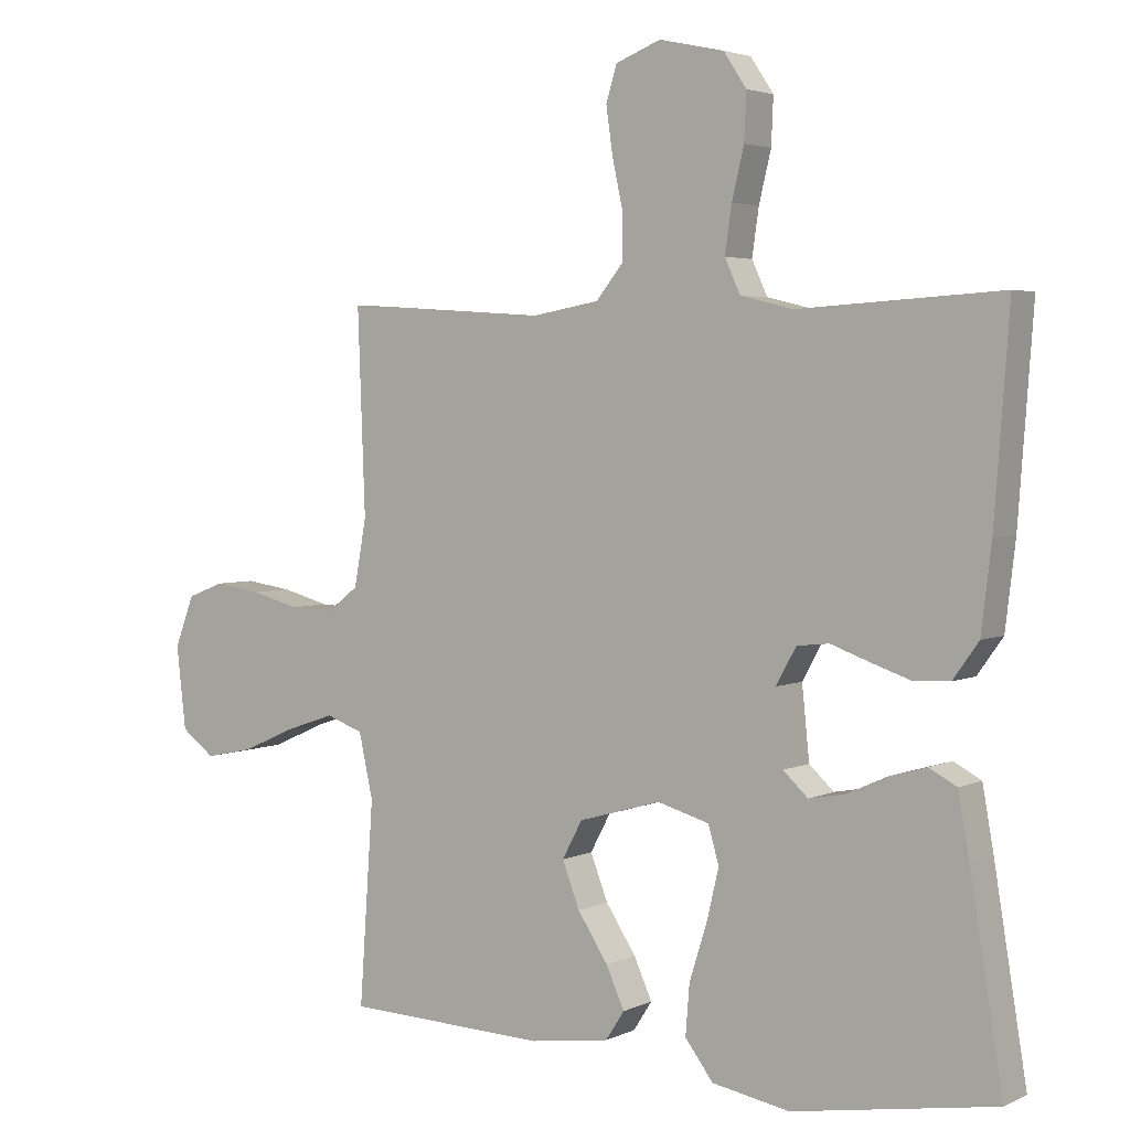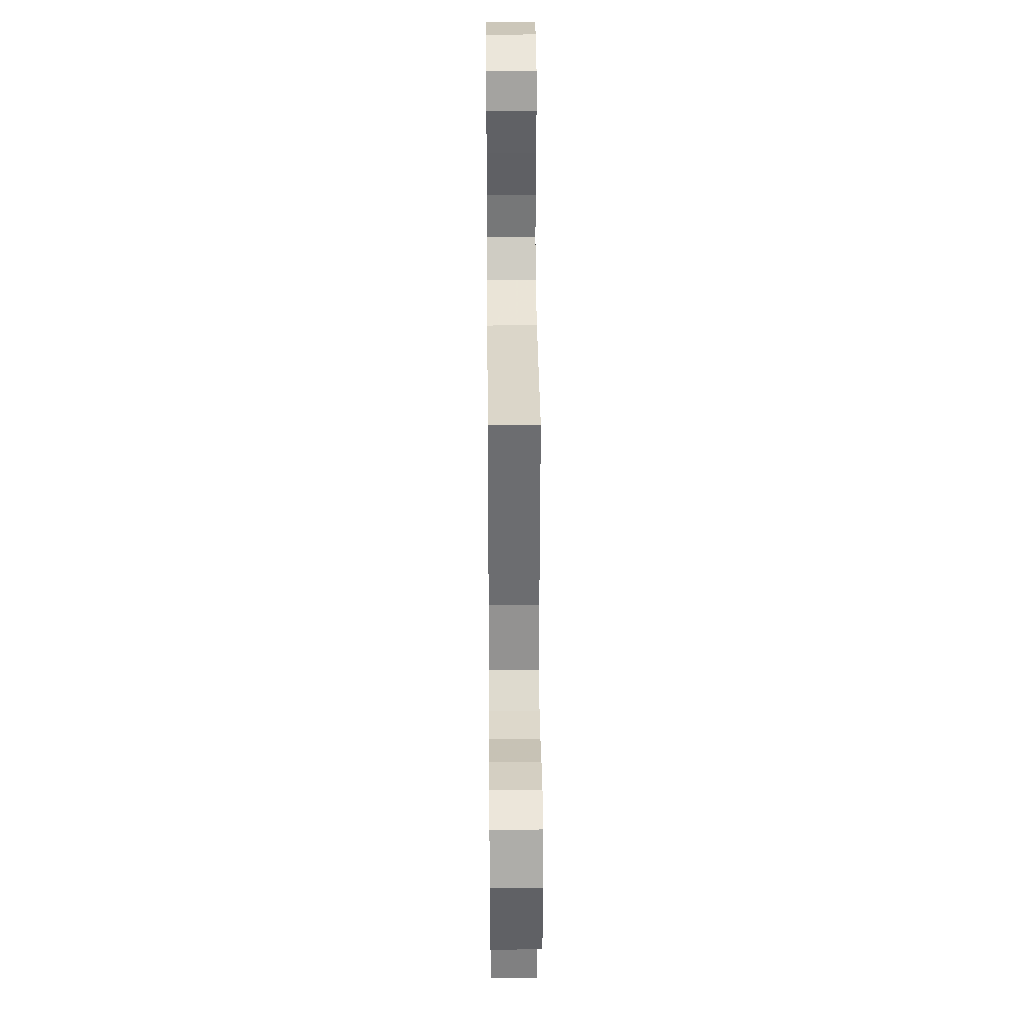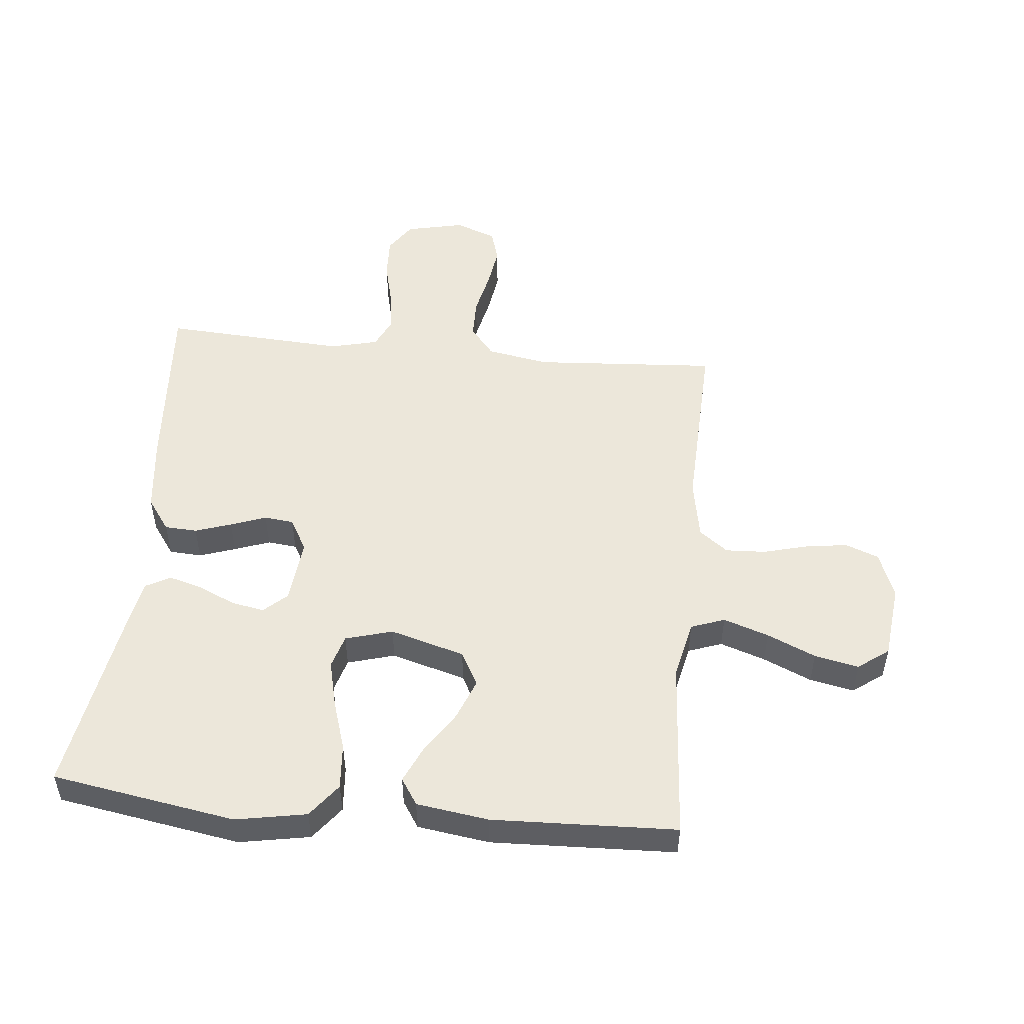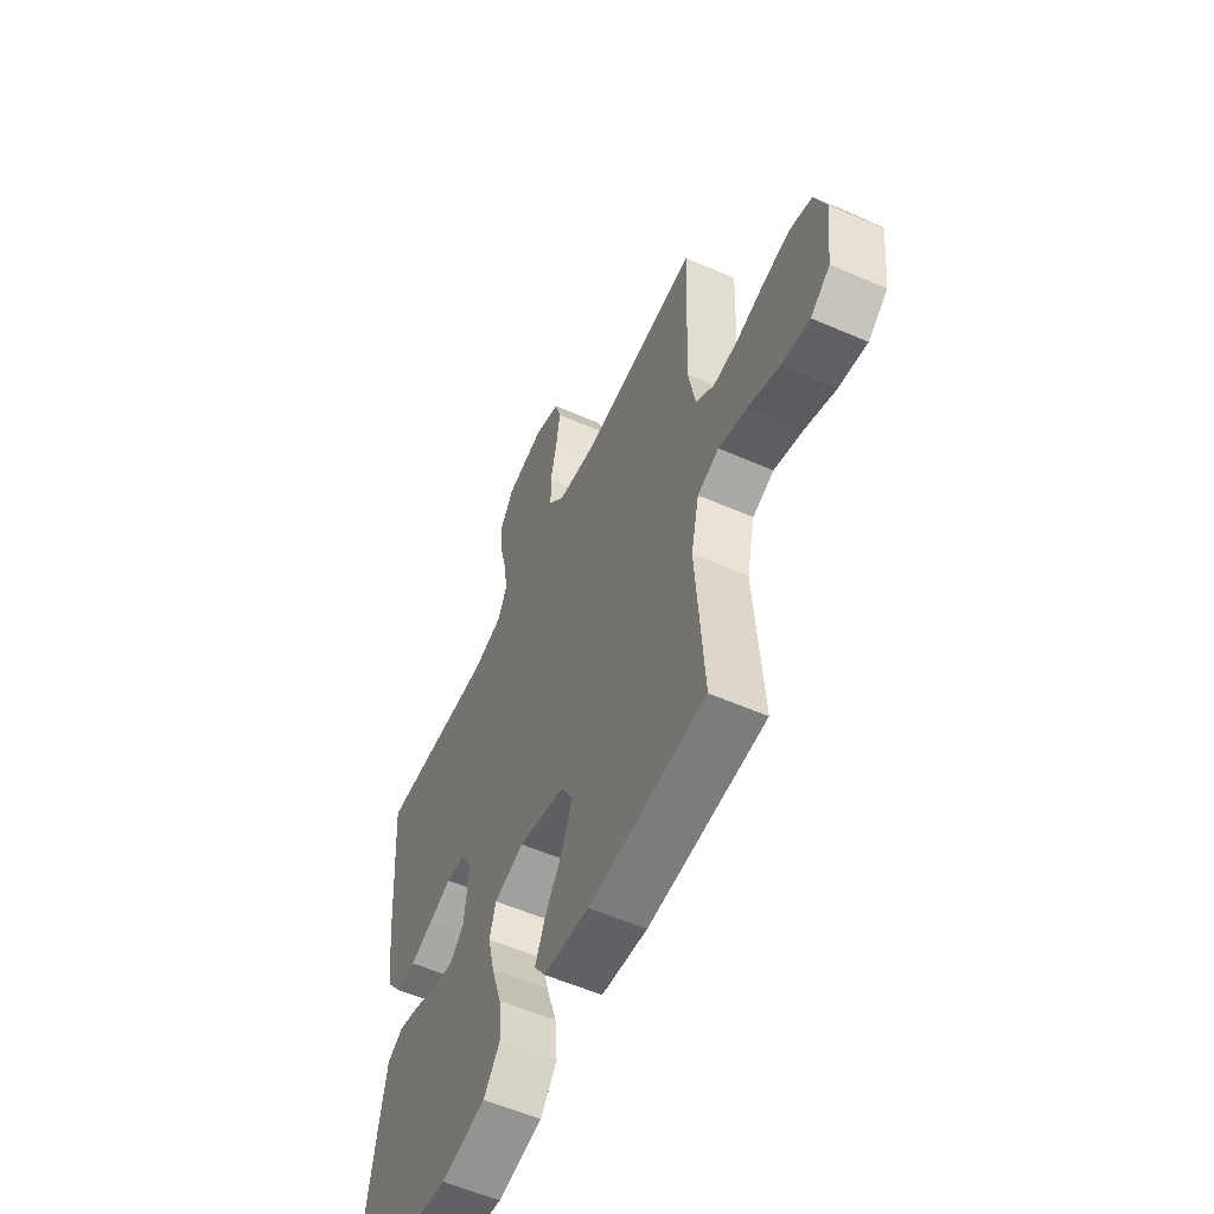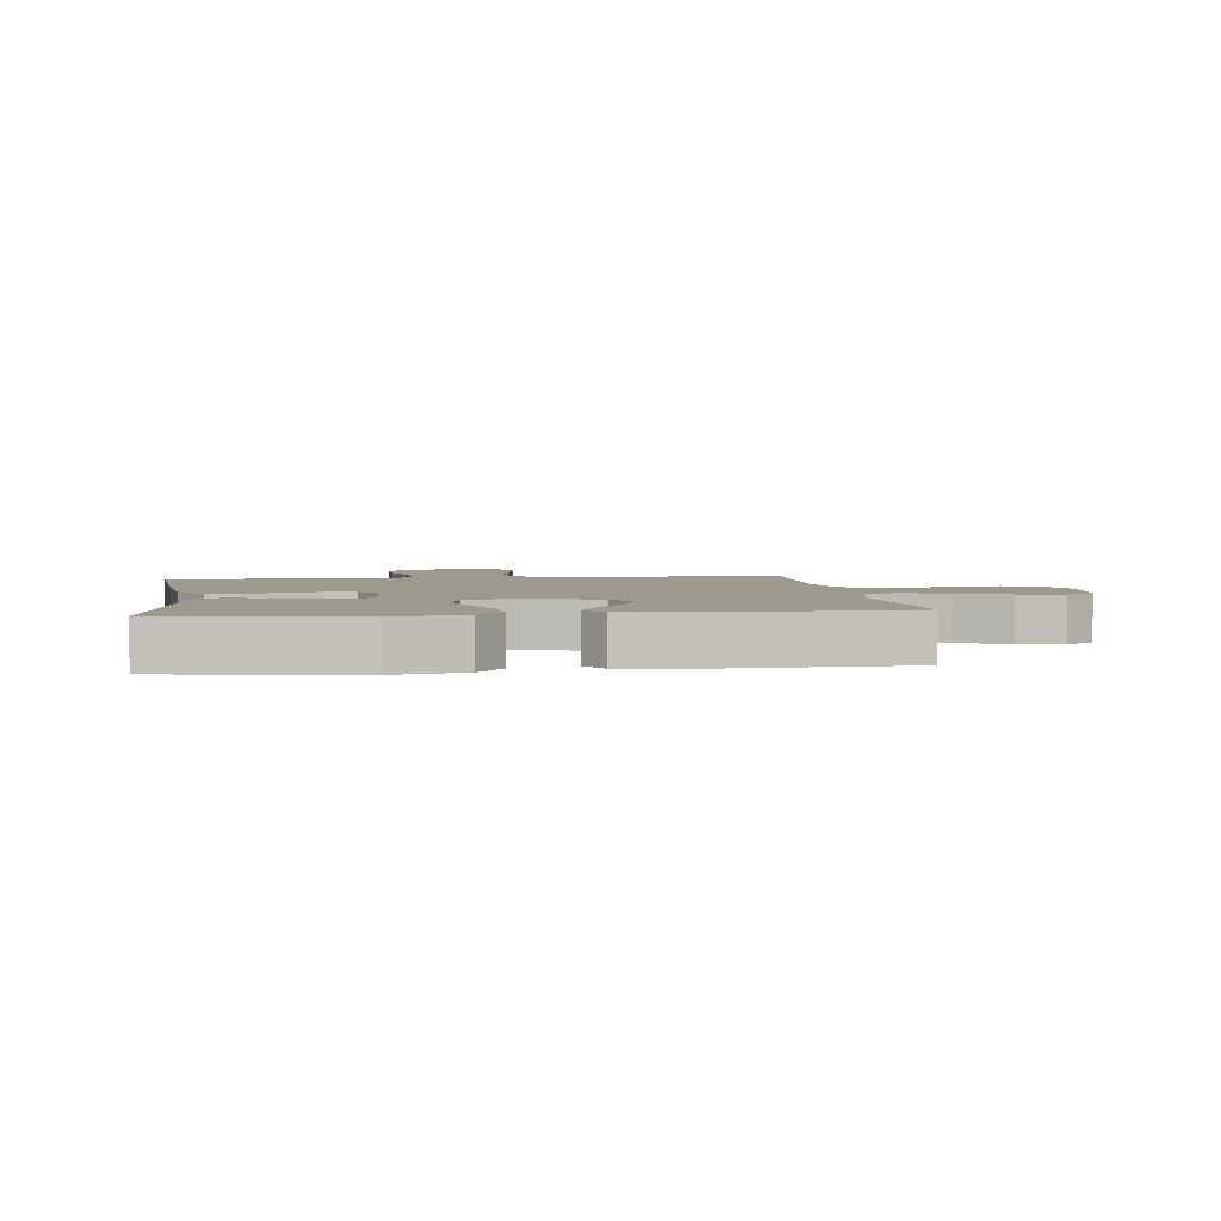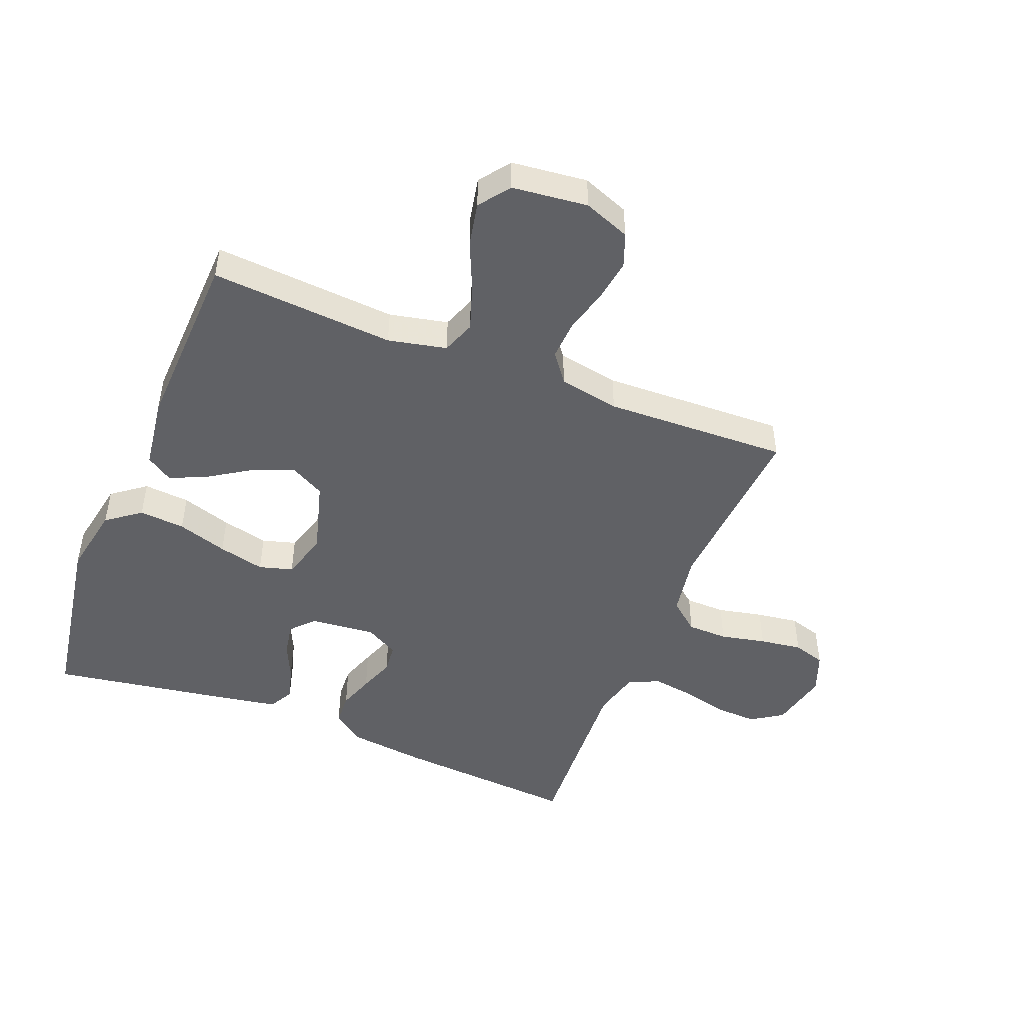
<metadata>
{"format":"obj","ext":"obj","renderer":"f3d","projection":"perspective","resolution":1024,"background":"white","views":[{"elev":3.5,"azim":33.8,"up":"+Z"},{"elev":33.9,"azim":-90.5,"up":"+Z"},{"elev":50.8,"azim":-174.4,"up":"+Y"},{"elev":-56.9,"azim":-114.4,"up":"+Z"},{"elev":3.3,"azim":172.3,"up":"+Y"},{"elev":-47.6,"azim":-111.9,"up":"+Y"}]}
</metadata>
<code>
v 0.5 0.07 -0.5
v 0.2 0.07 -0.55
v 0.085 0.07 -0.529
v 0.043 0.07 -0.474
v 0.049 0.07 -0.399
v 0.075 0.07 -0.317
v 0.093 0.07 -0.241
v 0.077 0.07 -0.186
v 0 0.07 -0.164
v -0.122 0.07 -0.199
v -0.152 0.07 -0.255
v -0.126 0.07 -0.322
v -0.081 0.07 -0.391
v -0.054 0.07 -0.451
v -0.082 0.07 -0.494
v -0.2 0.07 -0.511
v -0.5 0.07 -0.5
v -0.479 0.07 -0.2
v -0.5 0.07 -0.105
v -0.555 0.07 -0.085
v -0.629 0.07 -0.11
v -0.708 0.07 -0.145
v -0.78 0.07 -0.16
v -0.83 0.07 -0.123
v -0.844 0.07 0
v -0.815 0.07 0.076
v -0.76 0.07 0.097
v -0.691 0.07 0.087
v -0.619 0.07 0.068
v -0.554 0.07 0.065
v -0.507 0.07 0.101
v -0.489 0.07 0.2
v -0.5 0.07 0.5
v -0.2 0.07 0.48
v -0.098 0.07 0.498
v -0.058 0.07 0.547
v -0.057 0.07 0.613
v -0.073 0.07 0.687
v -0.083 0.07 0.756
v -0.067 0.07 0.809
v 0 0.07 0.835
v 0.096 0.07 0.814
v 0.13 0.07 0.763
v 0.127 0.07 0.694
v 0.109 0.07 0.62
v 0.099 0.07 0.551
v 0.122 0.07 0.501
v 0.2 0.07 0.482
v 0.5 0.07 0.5
v 0.478 0.07 0.2
v 0.463 0.07 0.074
v 0.425 0.07 0.021
v 0.372 0.07 0.018
v 0.313 0.07 0.038
v 0.255 0.07 0.059
v 0.207 0.07 0.054
v 0.177 0.07 0
v 0.188 0.07 -0.107
v 0.225 0.07 -0.141
v 0.279 0.07 -0.131
v 0.338 0.07 -0.104
v 0.394 0.07 -0.088
v 0.435 0.07 -0.11
v 0.451 0.07 -0.2
v 0.5 0 -0.5
v 0.2 0 -0.55
v 0.085 0 -0.529
v 0.043 0 -0.474
v 0.049 0 -0.399
v 0.075 0 -0.317
v 0.093 0 -0.241
v 0.077 0 -0.186
v 0 0 -0.164
v -0.122 0 -0.199
v -0.152 0 -0.255
v -0.126 0 -0.322
v -0.081 0 -0.391
v -0.054 0 -0.451
v -0.082 0 -0.494
v -0.2 0 -0.511
v -0.5 0 -0.5
v -0.479 0 -0.2
v -0.5 0 -0.105
v -0.555 0 -0.085
v -0.629 0 -0.11
v -0.708 0 -0.145
v -0.78 0 -0.16
v -0.83 0 -0.123
v -0.844 0 0
v -0.815 0 0.076
v -0.76 0 0.097
v -0.691 0 0.087
v -0.619 0 0.068
v -0.554 0 0.065
v -0.507 0 0.101
v -0.489 0 0.2
v -0.5 0 0.5
v -0.2 0 0.48
v -0.098 0 0.498
v -0.058 0 0.547
v -0.057 0 0.613
v -0.073 0 0.687
v -0.083 0 0.756
v -0.067 0 0.809
v 0 0 0.835
v 0.096 0 0.814
v 0.13 0 0.763
v 0.127 0 0.694
v 0.109 0 0.62
v 0.099 0 0.551
v 0.122 0 0.501
v 0.2 0 0.482
v 0.5 0 0.5
v 0.478 0 0.2
v 0.463 0 0.074
v 0.425 0 0.021
v 0.372 0 0.018
v 0.313 0 0.038
v 0.255 0 0.059
v 0.207 0 0.054
v 0.177 0 0
v 0.188 0 -0.107
v 0.225 0 -0.141
v 0.279 0 -0.131
v 0.338 0 -0.104
v 0.394 0 -0.088
v 0.435 0 -0.11
v 0.451 0 -0.2
f 4 5 6
f 3 4 6
f 2 3 6
f 1 2 6
f 64 1 6
f 63 64 6
f 62 63 6
f 61 62 6
f 60 61 6
f 59 60 6 7
f 58 59 7 8
f 57 58 8 9
f 56 57 9 10
f 53 54 55
f 52 53 55
f 51 52 55
f 50 51 55
f 49 50 55
f 48 49 55
f 47 48 55 56
f 46 47 56 10
f 43 44 45
f 42 43 45
f 41 42 45
f 40 41 45
f 39 40 45
f 38 39 45
f 37 38 45
f 36 37 45 46
f 46 10 11
f 36 46 11
f 35 36 11
f 32 33 34
f 34 35 11
f 32 34 11
f 31 32 11
f 27 28 29
f 26 27 29
f 25 26 29
f 24 25 29
f 23 24 29
f 22 23 29
f 21 22 29
f 20 21 29 30
f 19 20 30 31
f 16 17 18
f 15 16 18
f 14 15 18
f 13 14 18
f 12 13 18
f 18 19 31
f 12 18 31
f 11 12 31
f 70 69 68
f 70 68 67
f 70 67 66
f 70 66 65
f 70 65 128
f 70 128 127
f 70 127 126
f 70 126 125
f 70 125 124
f 71 70 124 123
f 72 71 123 122
f 73 72 122 121
f 74 73 121 120
f 119 118 117
f 119 117 116
f 119 116 115
f 119 115 114
f 119 114 113
f 119 113 112
f 120 119 112 111
f 74 120 111 110
f 109 108 107
f 109 107 106
f 109 106 105
f 109 105 104
f 109 104 103
f 109 103 102
f 109 102 101
f 110 109 101 100
f 75 74 110
f 75 110 100
f 75 100 99
f 98 97 96
f 75 99 98
f 75 98 96
f 75 96 95
f 93 92 91
f 93 91 90
f 93 90 89
f 93 89 88
f 93 88 87
f 93 87 86
f 93 86 85
f 94 93 85 84
f 95 94 84 83
f 82 81 80
f 82 80 79
f 82 79 78
f 82 78 77
f 82 77 76
f 95 83 82
f 95 82 76
f 95 76 75
f 1 65 66 2
f 2 66 67 3
f 3 67 68 4
f 4 68 69 5
f 5 69 70 6
f 6 70 71 7
f 7 71 72 8
f 8 72 73 9
f 9 73 74 10
f 10 74 75 11
f 11 75 76 12
f 12 76 77 13
f 13 77 78 14
f 14 78 79 15
f 15 79 80 16
f 16 80 81 17
f 17 81 82 18
f 18 82 83 19
f 19 83 84 20
f 20 84 85 21
f 21 85 86 22
f 22 86 87 23
f 23 87 88 24
f 24 88 89 25
f 25 89 90 26
f 26 90 91 27
f 27 91 92 28
f 28 92 93 29
f 29 93 94 30
f 30 94 95 31
f 31 95 96 32
f 32 96 97 33
f 33 97 98 34
f 34 98 99 35
f 35 99 100 36
f 36 100 101 37
f 37 101 102 38
f 38 102 103 39
f 39 103 104 40
f 40 104 105 41
f 41 105 106 42
f 42 106 107 43
f 43 107 108 44
f 44 108 109 45
f 45 109 110 46
f 46 110 111 47
f 47 111 112 48
f 48 112 113 49
f 49 113 114 50
f 50 114 115 51
f 51 115 116 52
f 52 116 117 53
f 53 117 118 54
f 54 118 119 55
f 55 119 120 56
f 56 120 121 57
f 57 121 122 58
f 58 122 123 59
f 59 123 124 60
f 60 124 125 61
f 61 125 126 62
f 62 126 127 63
f 63 127 128 64
f 64 128 65 1

</code>
